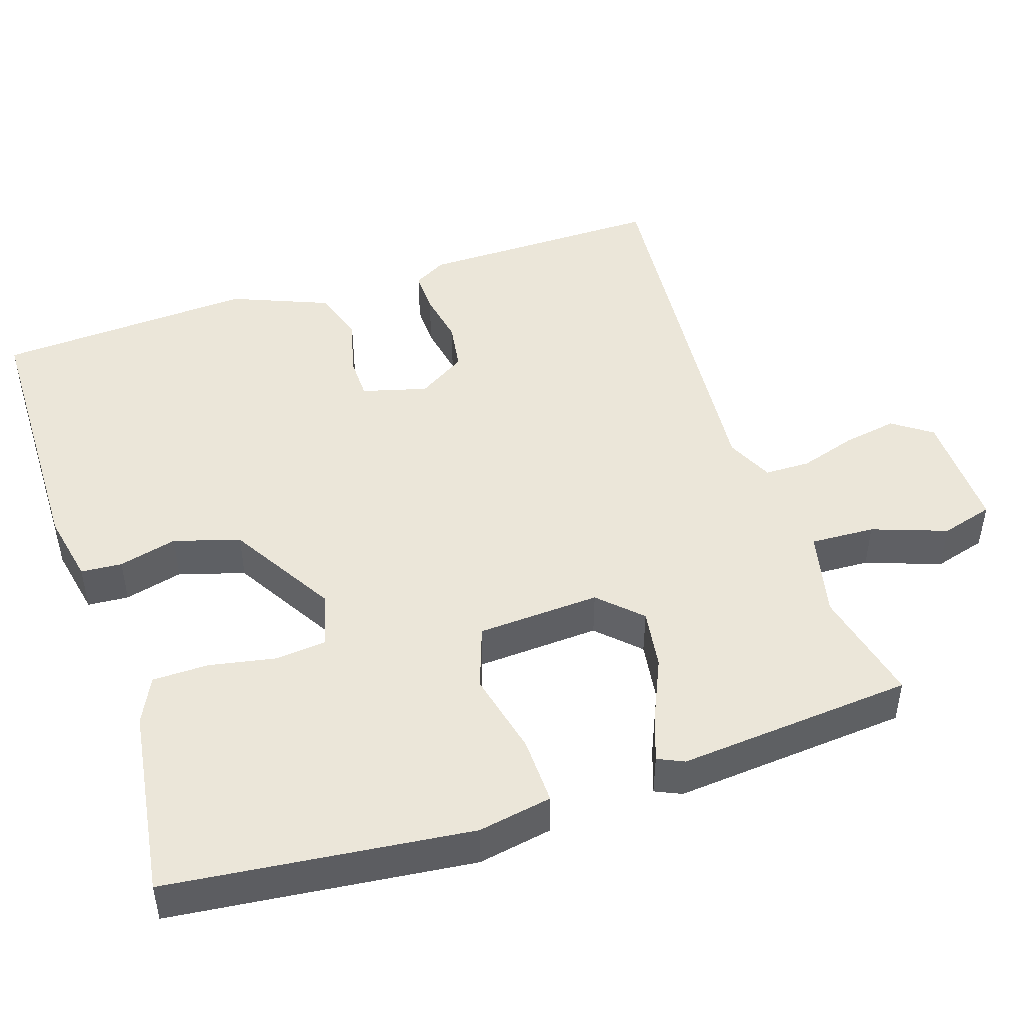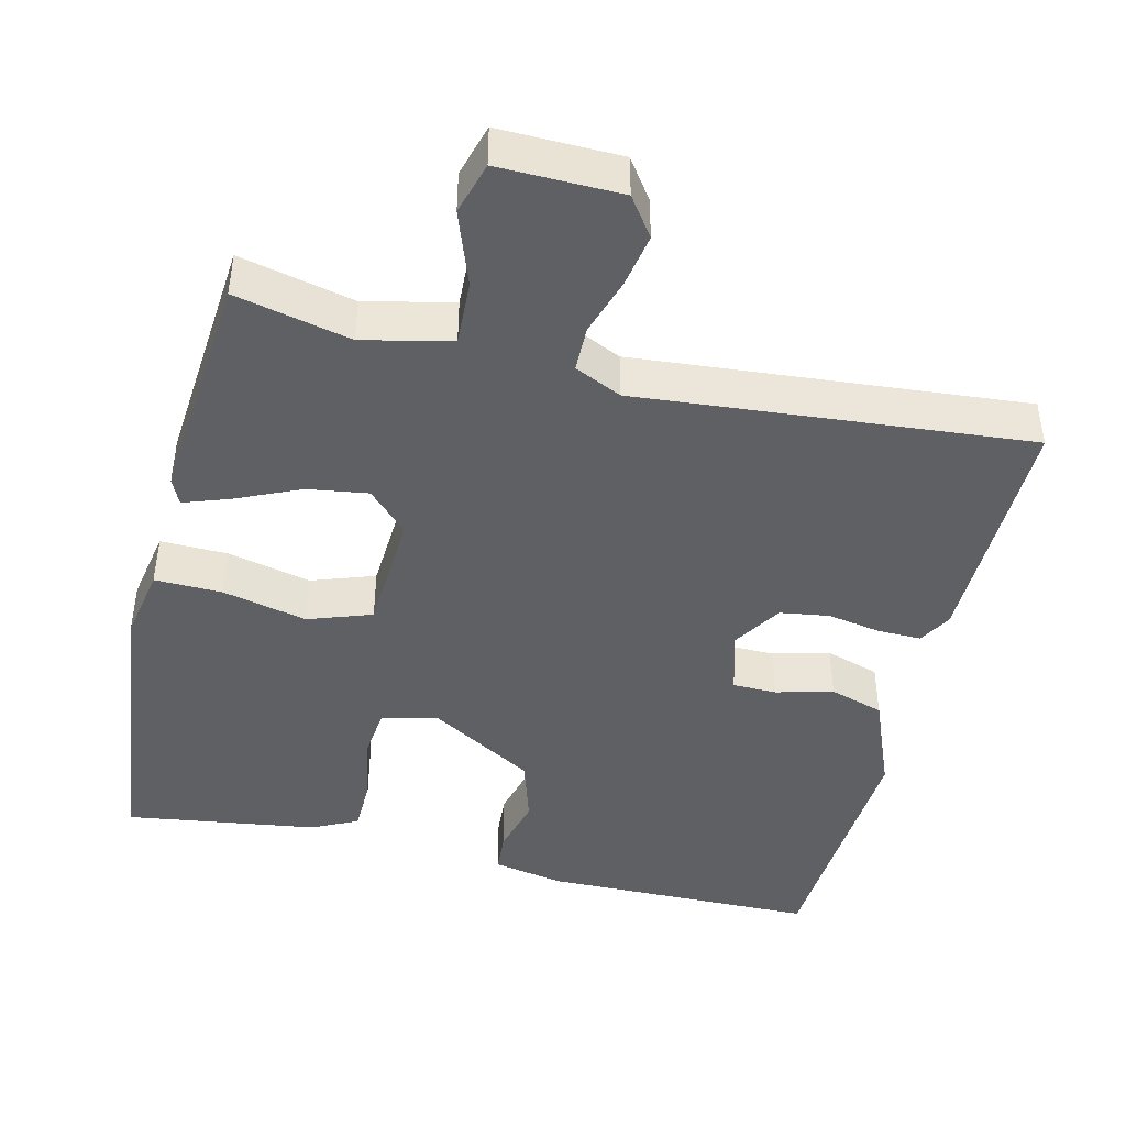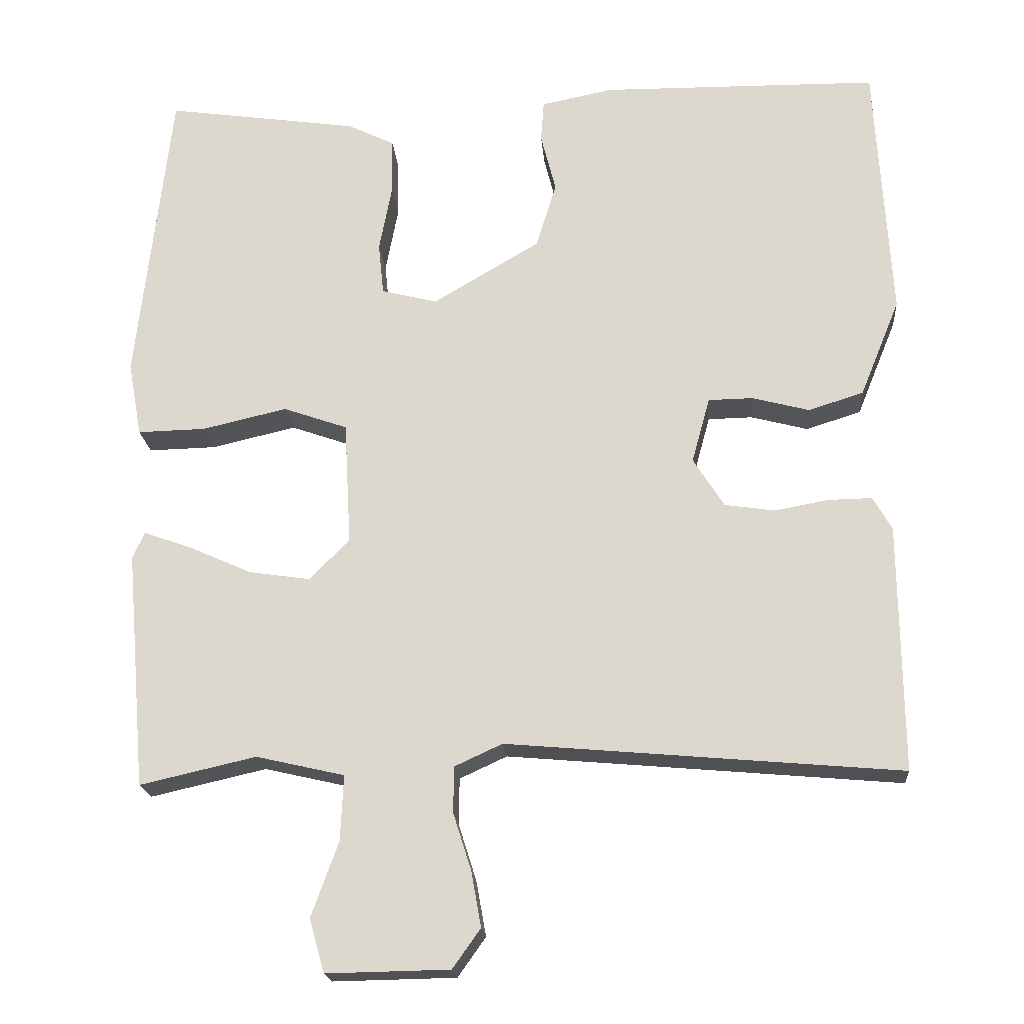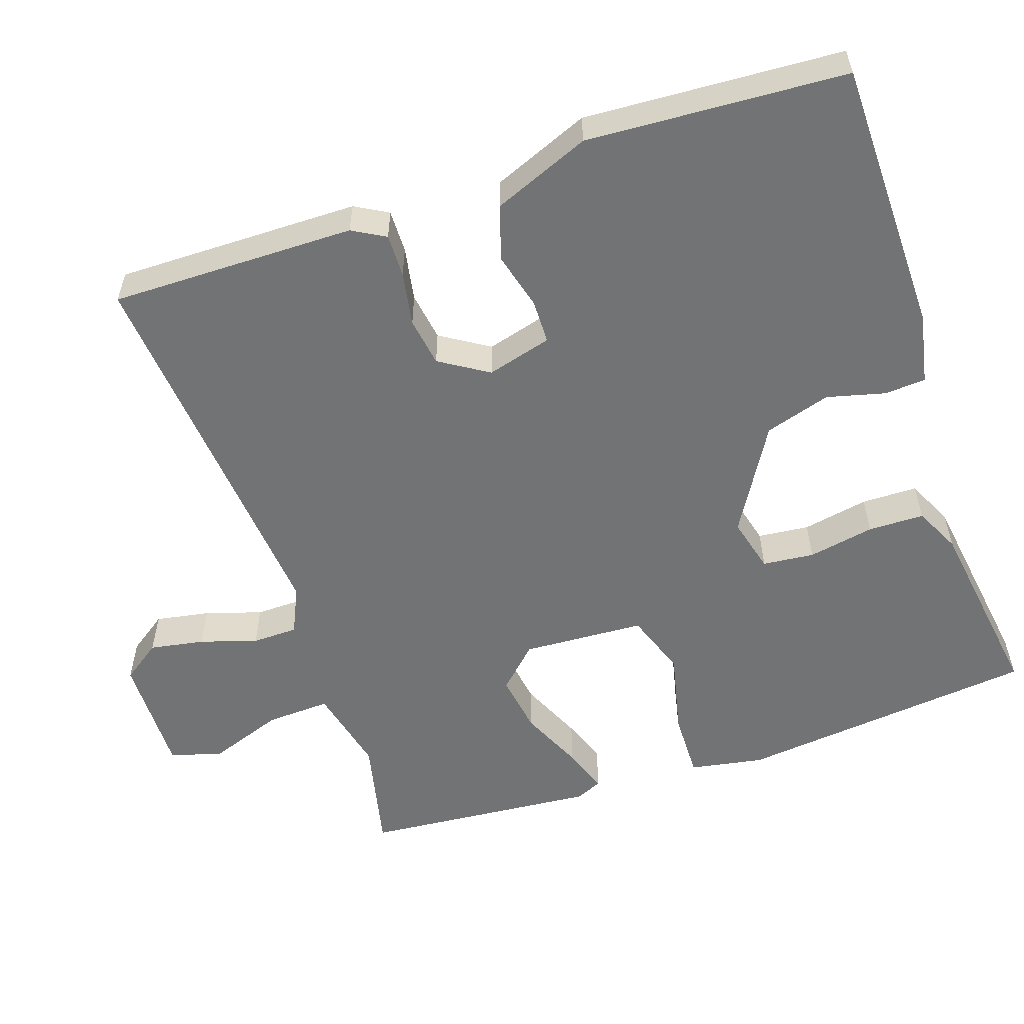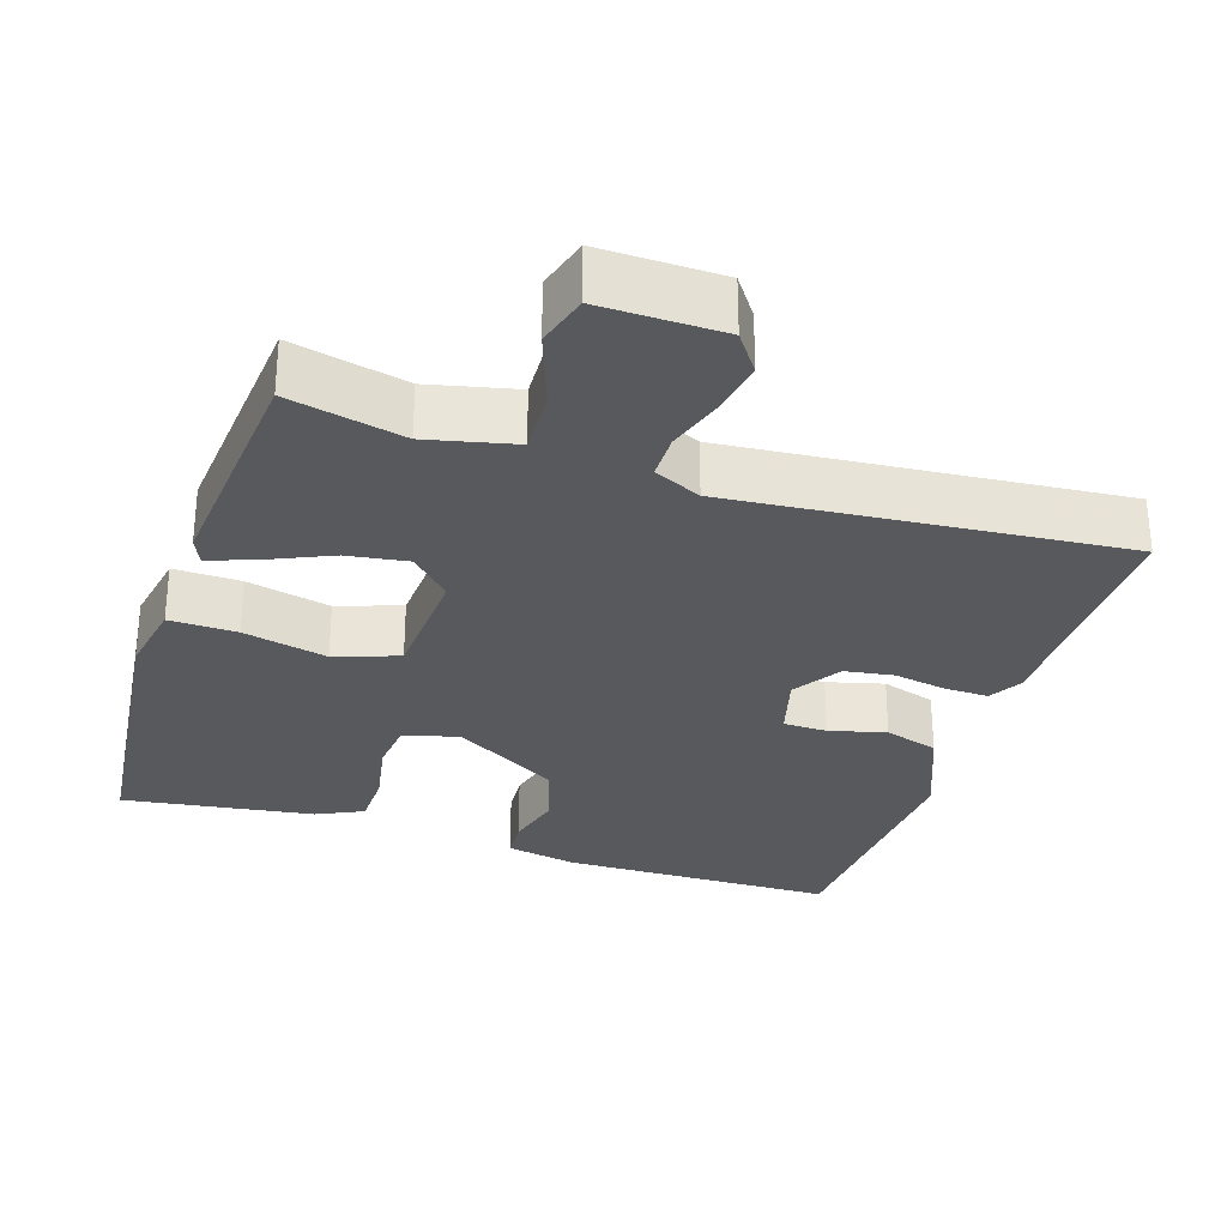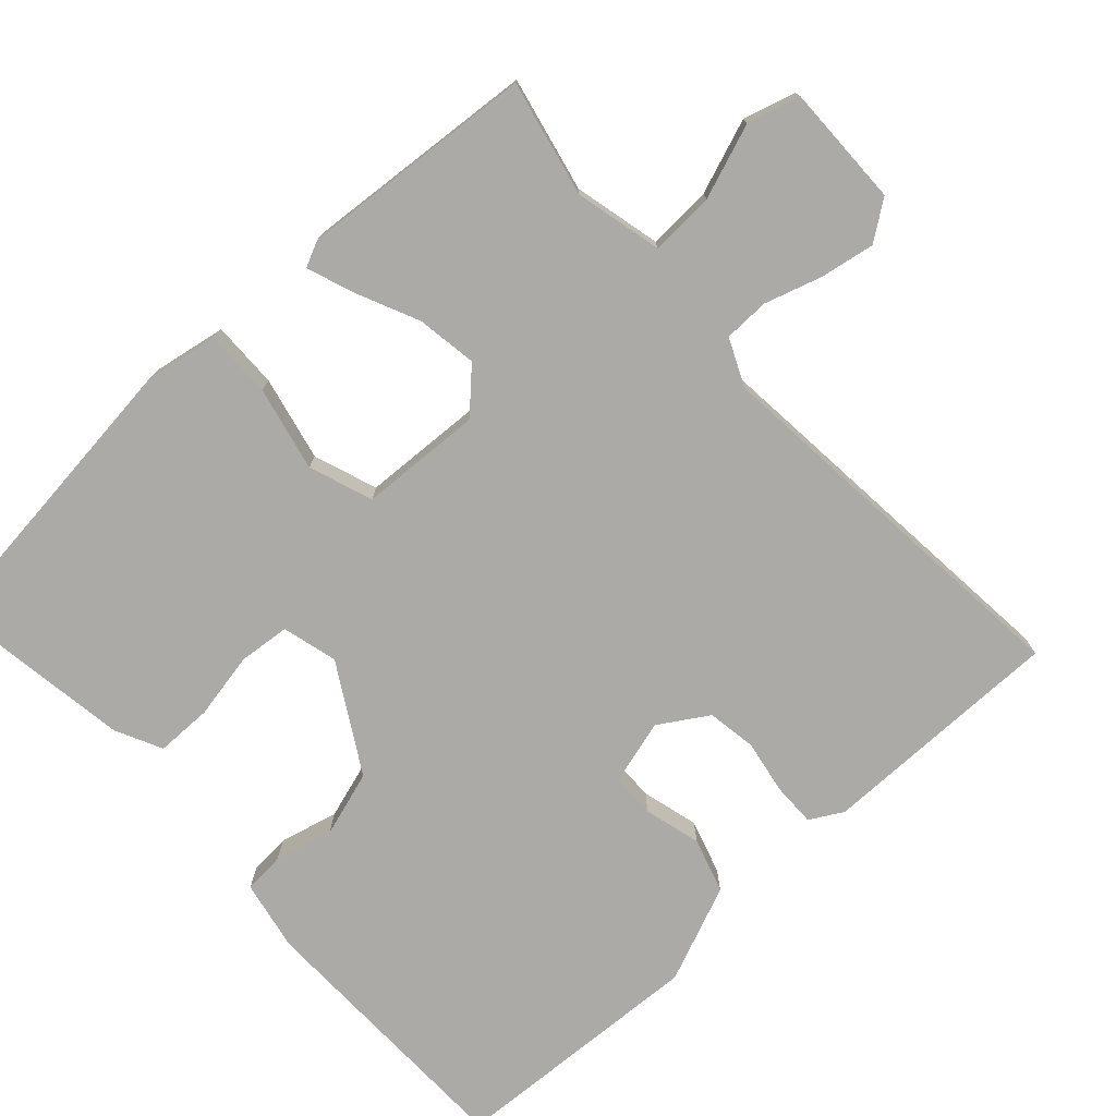
<metadata>
{"format":"obj","ext":"obj","renderer":"f3d","projection":"perspective","resolution":1024,"background":"white","views":[{"elev":46.9,"azim":71.7,"up":"+Y"},{"elev":-43.9,"azim":166.4,"up":"+Y"},{"elev":-19.6,"azim":-175.4,"up":"+Z"},{"elev":-55.8,"azim":-71.3,"up":"+Y"},{"elev":-29.7,"azim":161.9,"up":"+Y"},{"elev":-75.8,"azim":132.7,"up":"+Y"}]}
</metadata>
<code>
v 0.5 0.07 0.5
v 0.545 0.07 0.097
v 0.527 0.07 -0.002
v 0.437 0.07 0
v 0.324 0.07 0.026
v 0.239 0.07 -0.004
v 0.23 0.07 -0.168
v 0.283 0.07 -0.222
v 0.364 0.07 -0.21
v 0.449 0.07 -0.172
v 0.511 0.07 -0.15
v 0.527 0.07 -0.185
v 0.5 0.07 -0.5
v 0.346 0.07 -0.465
v 0.229 0.07 -0.492
v 0.233 0.07 -0.578
v 0.269 0.07 -0.678
v 0.249 0.07 -0.748
v 0.086 0.07 -0.745
v 0.049 0.07 -0.693
v 0.062 0.07 -0.62
v 0.086 0.07 -0.544
v 0.085 0.07 -0.483
v 0.022 0.07 -0.454
v -0.5 0.07 -0.5
v -0.497 0.07 -0.172
v -0.472 0.07 -0.128
v -0.414 0.07 -0.129
v -0.342 0.07 -0.142
v -0.276 0.07 -0.132
v -0.235 0.07 -0.067
v -0.259 0.07 0.02
v -0.318 0.07 0.021
v -0.394 0.07 0.001
v -0.467 0.07 0.024
v -0.52 0.07 0.154
v -0.5 0.07 0.5
v -0.131 0.07 0.505
v -0.036 0.07 0.486
v -0.032 0.07 0.431
v -0.052 0.07 0.353
v -0.025 0.07 0.265
v 0.117 0.07 0.181
v 0.191 0.07 0.2
v 0.198 0.07 0.269
v 0.181 0.07 0.358
v 0.182 0.07 0.433
v 0.244 0.07 0.463
v 0.5 0 0.5
v 0.545 0 0.097
v 0.527 0 -0.002
v 0.437 0 0
v 0.324 0 0.026
v 0.239 0 -0.004
v 0.23 0 -0.168
v 0.283 0 -0.222
v 0.364 0 -0.21
v 0.449 0 -0.172
v 0.511 0 -0.15
v 0.527 0 -0.185
v 0.5 0 -0.5
v 0.346 0 -0.465
v 0.229 0 -0.492
v 0.233 0 -0.578
v 0.269 0 -0.678
v 0.249 0 -0.748
v 0.086 0 -0.745
v 0.049 0 -0.693
v 0.062 0 -0.62
v 0.086 0 -0.544
v 0.085 0 -0.483
v 0.022 0 -0.454
v -0.5 0 -0.5
v -0.497 0 -0.172
v -0.472 0 -0.128
v -0.414 0 -0.129
v -0.342 0 -0.142
v -0.276 0 -0.132
v -0.235 0 -0.067
v -0.259 0 0.02
v -0.318 0 0.021
v -0.394 0 0.001
v -0.467 0 0.024
v -0.52 0 0.154
v -0.5 0 0.5
v -0.131 0 0.505
v -0.036 0 0.486
v -0.032 0 0.431
v -0.052 0 0.353
v -0.025 0 0.265
v 0.117 0 0.181
v 0.191 0 0.2
v 0.198 0 0.269
v 0.181 0 0.358
v 0.182 0 0.433
v 0.244 0 0.463
f 3 4 5
f 2 3 5
f 1 2 5
f 48 1 5
f 47 48 5
f 46 47 5
f 45 46 5
f 44 45 5 6
f 43 44 6 7
f 42 43 7
f 39 40 41
f 38 39 41
f 37 38 41
f 36 37 41
f 35 36 41
f 34 35 41
f 33 34 41
f 32 33 41 42
f 31 32 42 7
f 27 28 29
f 26 27 29
f 25 26 29
f 24 25 29
f 23 24 29 30
f 20 21 22
f 19 20 22
f 18 19 22
f 17 18 22
f 16 17 22
f 15 16 22 23
f 31 7 8
f 30 31 8
f 23 30 8
f 15 23 8
f 14 15 8
f 12 13 14
f 11 12 14
f 10 11 14
f 9 10 14
f 8 9 14
f 53 52 51
f 53 51 50
f 53 50 49
f 53 49 96
f 53 96 95
f 53 95 94
f 53 94 93
f 54 53 93 92
f 55 54 92 91
f 55 91 90
f 89 88 87
f 89 87 86
f 89 86 85
f 89 85 84
f 89 84 83
f 89 83 82
f 89 82 81
f 90 89 81 80
f 55 90 80 79
f 77 76 75
f 77 75 74
f 77 74 73
f 77 73 72
f 78 77 72 71
f 70 69 68
f 70 68 67
f 70 67 66
f 70 66 65
f 70 65 64
f 71 70 64 63
f 56 55 79
f 56 79 78
f 56 78 71
f 56 71 63
f 56 63 62
f 62 61 60
f 62 60 59
f 62 59 58
f 62 58 57
f 62 57 56
f 1 49 50 2
f 2 50 51 3
f 3 51 52 4
f 4 52 53 5
f 5 53 54 6
f 6 54 55 7
f 7 55 56 8
f 8 56 57 9
f 9 57 58 10
f 10 58 59 11
f 11 59 60 12
f 12 60 61 13
f 13 61 62 14
f 14 62 63 15
f 15 63 64 16
f 16 64 65 17
f 17 65 66 18
f 18 66 67 19
f 19 67 68 20
f 20 68 69 21
f 21 69 70 22
f 22 70 71 23
f 23 71 72 24
f 24 72 73 25
f 25 73 74 26
f 26 74 75 27
f 27 75 76 28
f 28 76 77 29
f 29 77 78 30
f 30 78 79 31
f 31 79 80 32
f 32 80 81 33
f 33 81 82 34
f 34 82 83 35
f 35 83 84 36
f 36 84 85 37
f 37 85 86 38
f 38 86 87 39
f 39 87 88 40
f 40 88 89 41
f 41 89 90 42
f 42 90 91 43
f 43 91 92 44
f 44 92 93 45
f 45 93 94 46
f 46 94 95 47
f 47 95 96 48
f 48 96 49 1

</code>
